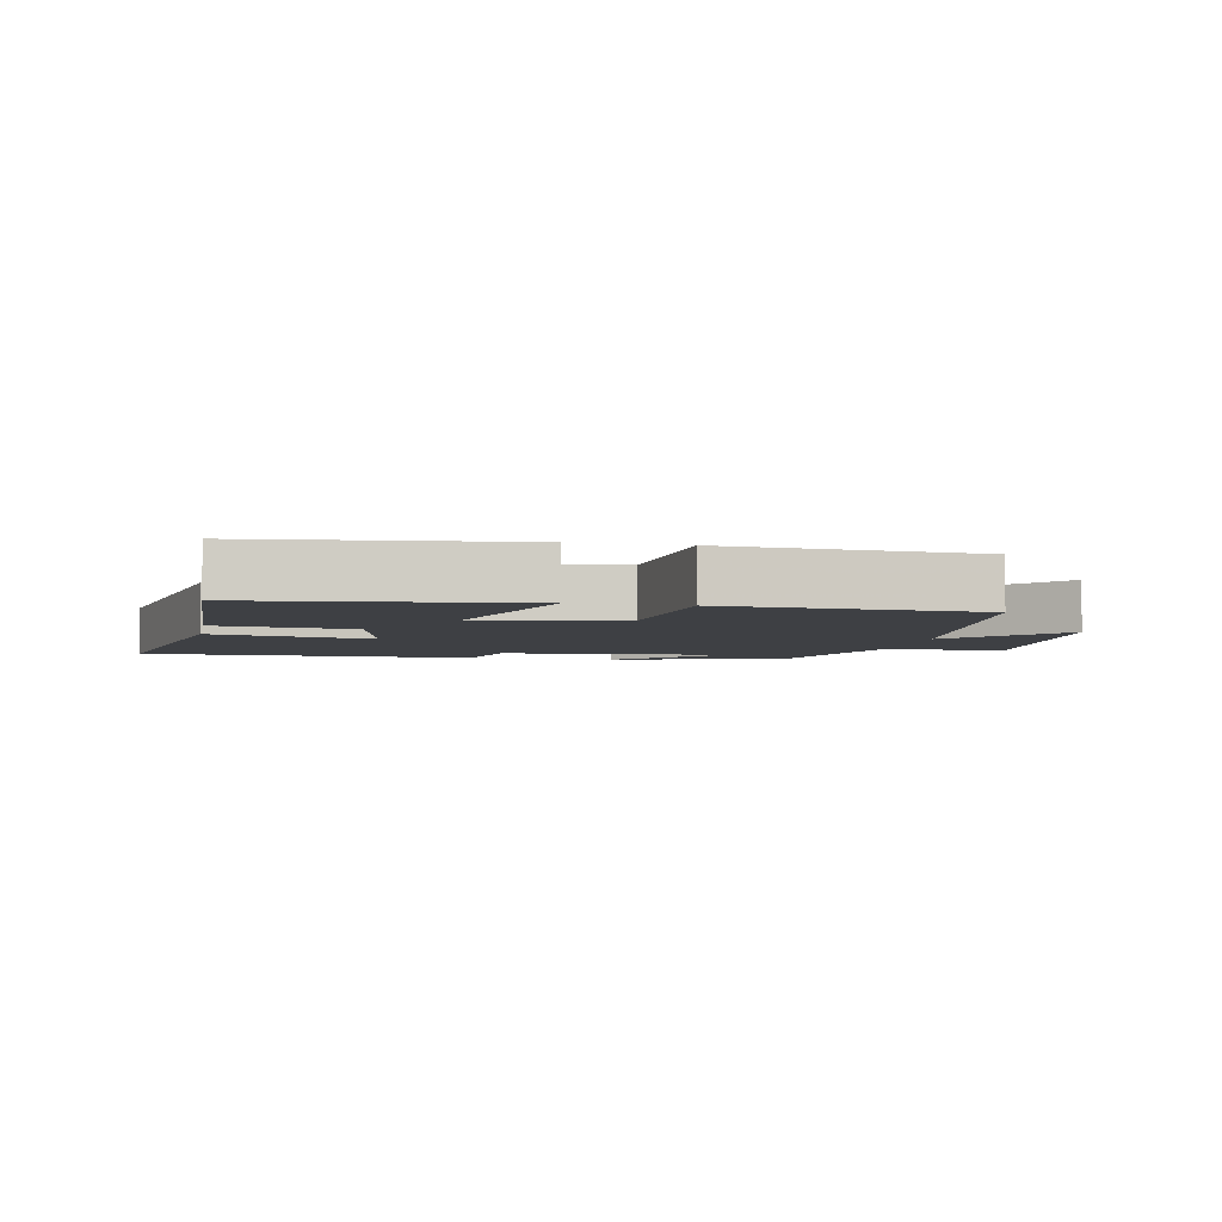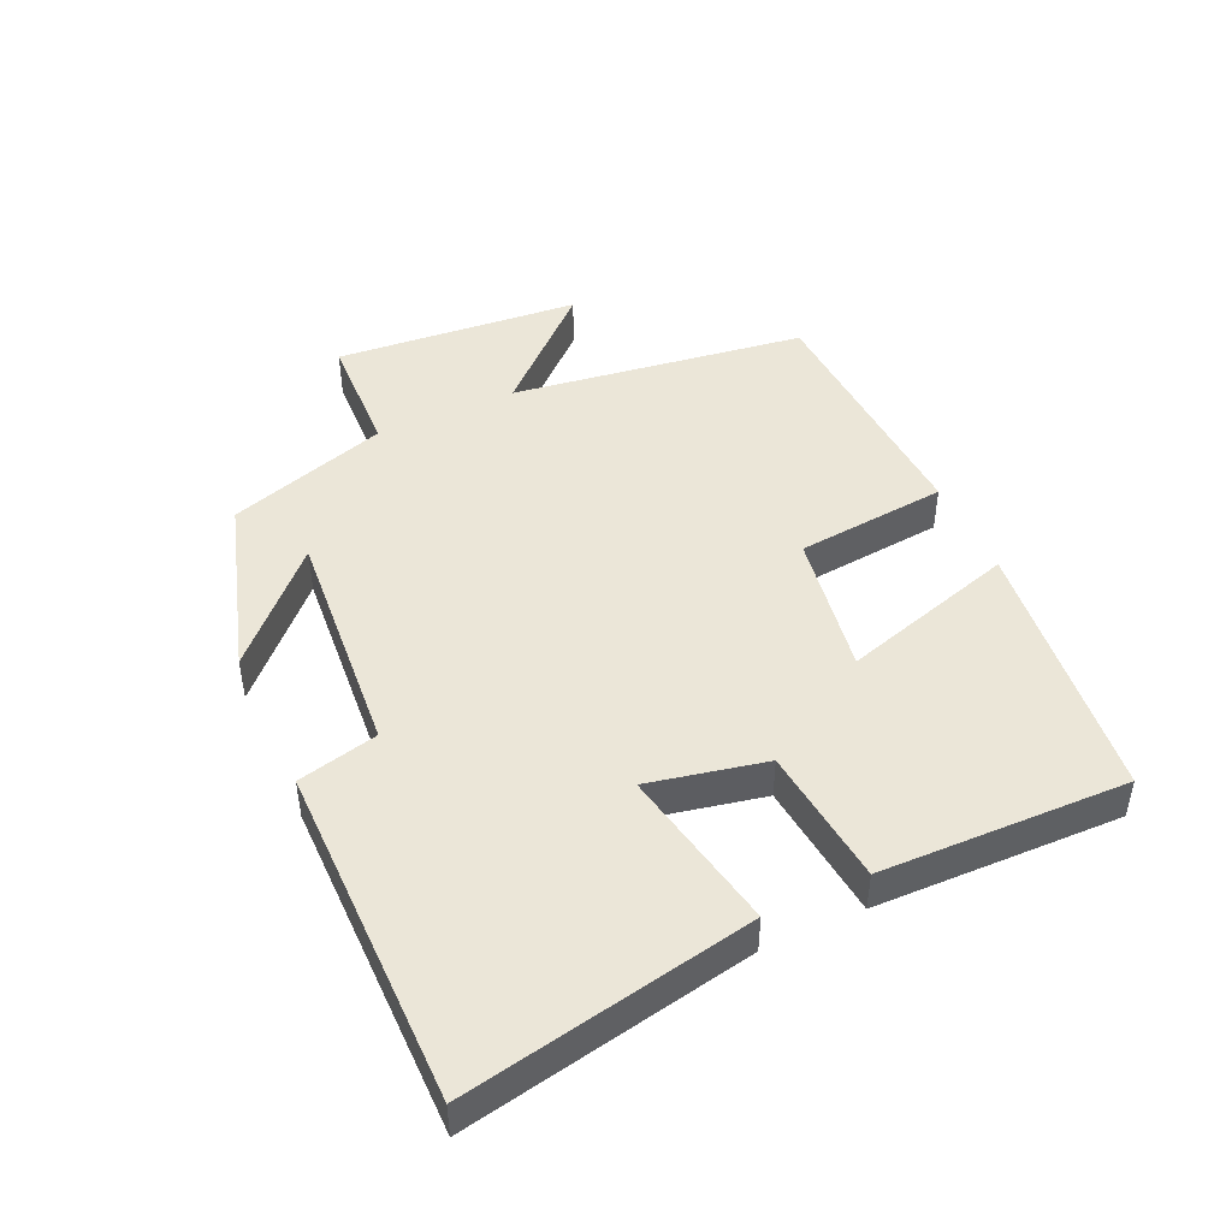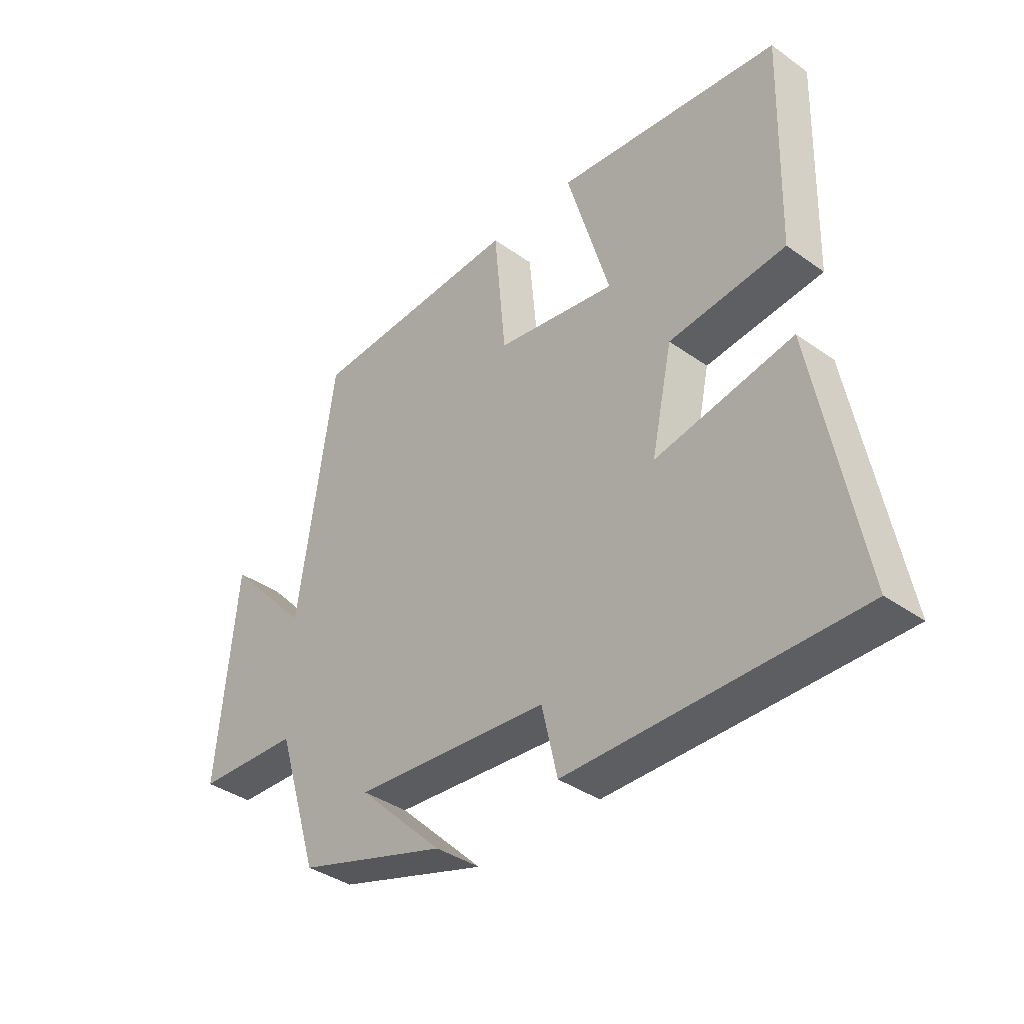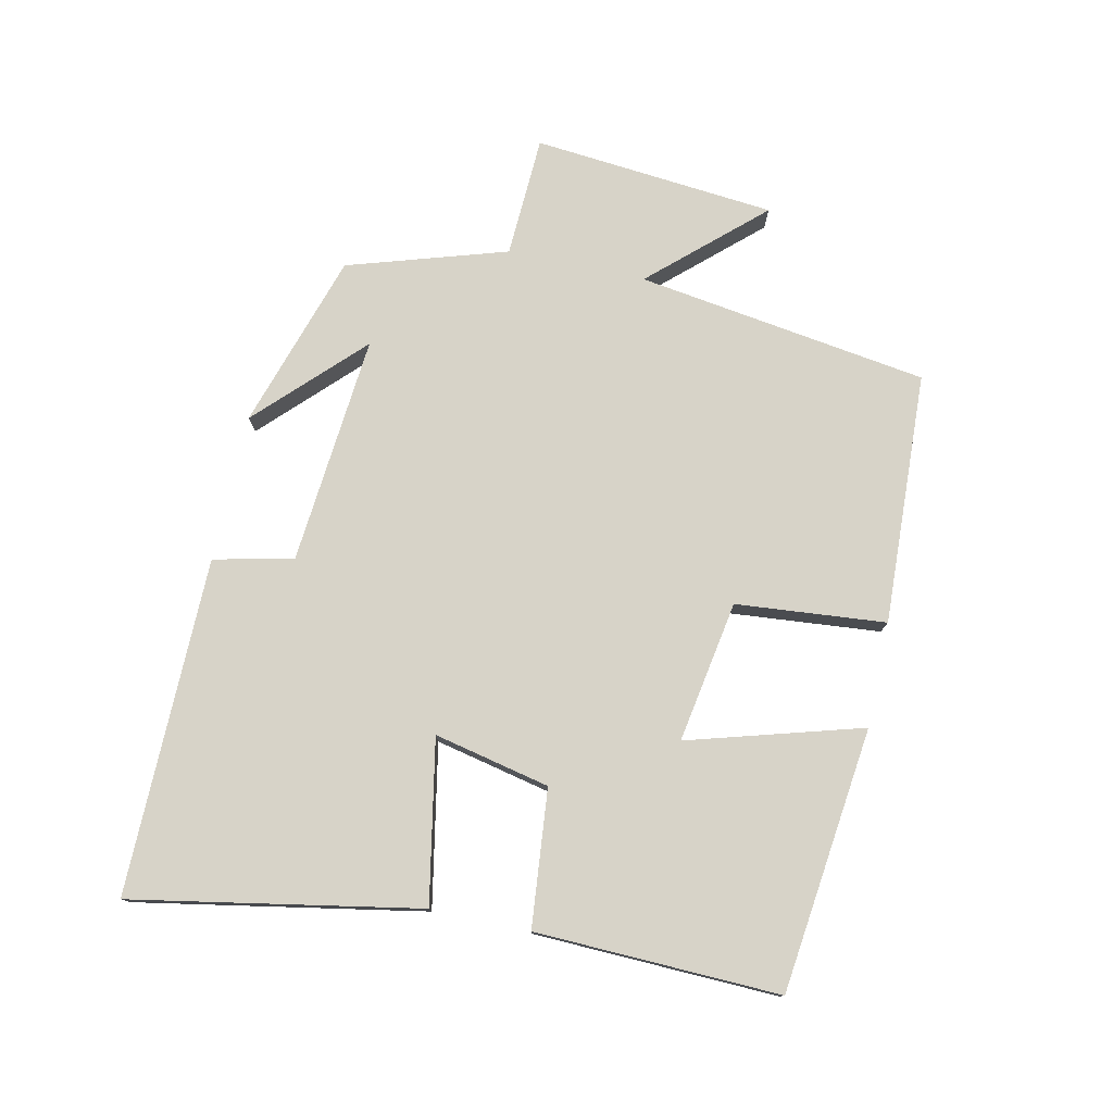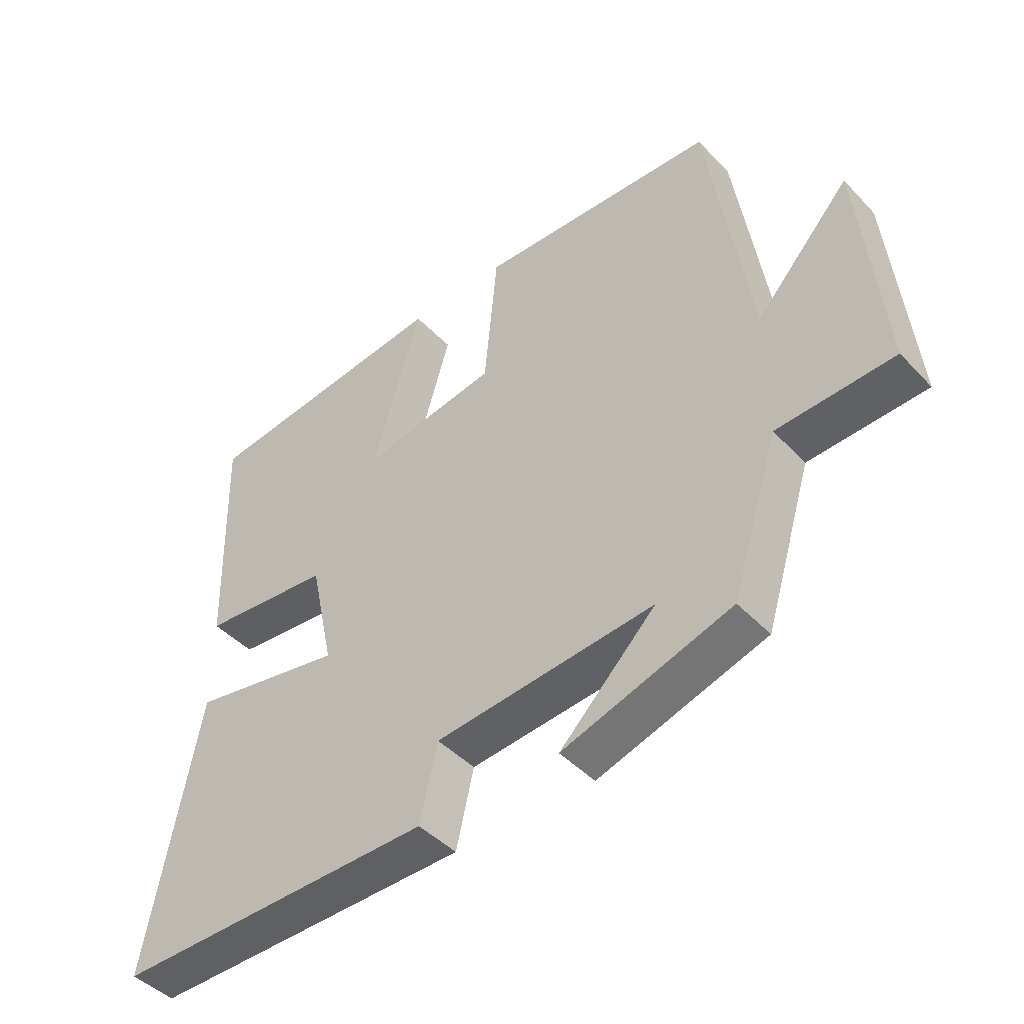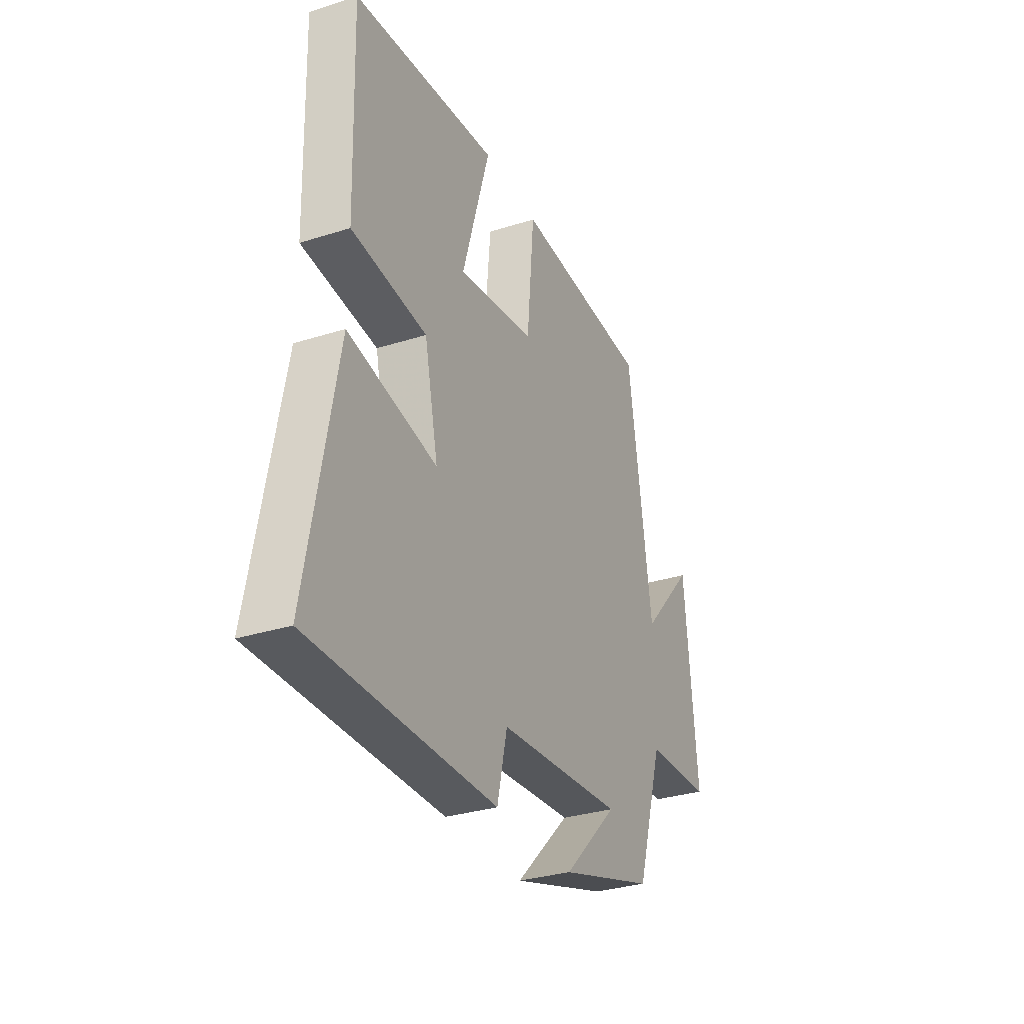
<metadata>
{"format":"obj","ext":"obj","renderer":"f3d","projection":"perspective","resolution":1024,"background":"white","views":[{"elev":-4.8,"azim":-11.6,"up":"+Y"},{"elev":46.2,"azim":-114.9,"up":"+Y"},{"elev":-38.1,"azim":-132.0,"up":"+Z"},{"elev":77.0,"azim":-77.7,"up":"+Y"},{"elev":-44.8,"azim":40.0,"up":"+Z"},{"elev":-31.5,"azim":-65.8,"up":"+Z"}]}
</metadata>
<code>
v -0.511 0.07 0.453
v -0.109 0.07 0.5
v -0.186 0.07 0.236
v 0.03 0.07 0.272
v 0.051 0.07 0.5
v 0.435 0.07 0.482
v 0.5 0.07 0.038
v 0.652 0.07 0.204
v 0.686 0.07 -0.166
v 0.5 0.07 -0.174
v 0.424 0.07 -0.416
v 0.155 0.07 -0.5
v 0.309 0.07 -0.349
v -0.041 0.07 -0.379
v -0.069 0.07 -0.5
v -0.581 0.07 -0.503
v -0.5 0.07 -0.068
v -0.254 0.07 -0.115
v -0.292 0.07 0.061
v -0.5 0.07 0.082
v -0.511 0 0.453
v -0.109 0 0.5
v -0.186 0 0.236
v 0.03 0 0.272
v 0.051 0 0.5
v 0.435 0 0.482
v 0.5 0 0.038
v 0.652 0 0.204
v 0.686 0 -0.166
v 0.5 0 -0.174
v 0.424 0 -0.416
v 0.155 0 -0.5
v 0.309 0 -0.349
v -0.041 0 -0.379
v -0.069 0 -0.5
v -0.581 0 -0.503
v -0.5 0 -0.068
v -0.254 0 -0.115
v -0.292 0 0.061
v -0.5 0 0.082
f 19 20 1 2
f 15 16 17 18
f 14 15 18 19
f 13 14 19
f 10 11 12 13
f 10 13 19
f 7 8 9 10
f 4 5 6 7
f 3 4 7 10
f 19 2 3
f 3 10 19
f 22 21 40 39
f 38 37 36 35
f 39 38 35 34
f 39 34 33
f 33 32 31 30
f 39 33 30
f 30 29 28 27
f 27 26 25 24
f 30 27 24 23
f 23 22 39
f 39 30 23
f 1 21 22 2
f 2 22 23 3
f 3 23 24 4
f 4 24 25 5
f 5 25 26 6
f 6 26 27 7
f 7 27 28 8
f 8 28 29 9
f 9 29 30 10
f 10 30 31 11
f 11 31 32 12
f 12 32 33 13
f 13 33 34 14
f 14 34 35 15
f 15 35 36 16
f 16 36 37 17
f 17 37 38 18
f 18 38 39 19
f 19 39 40 20
f 20 40 21 1

</code>
